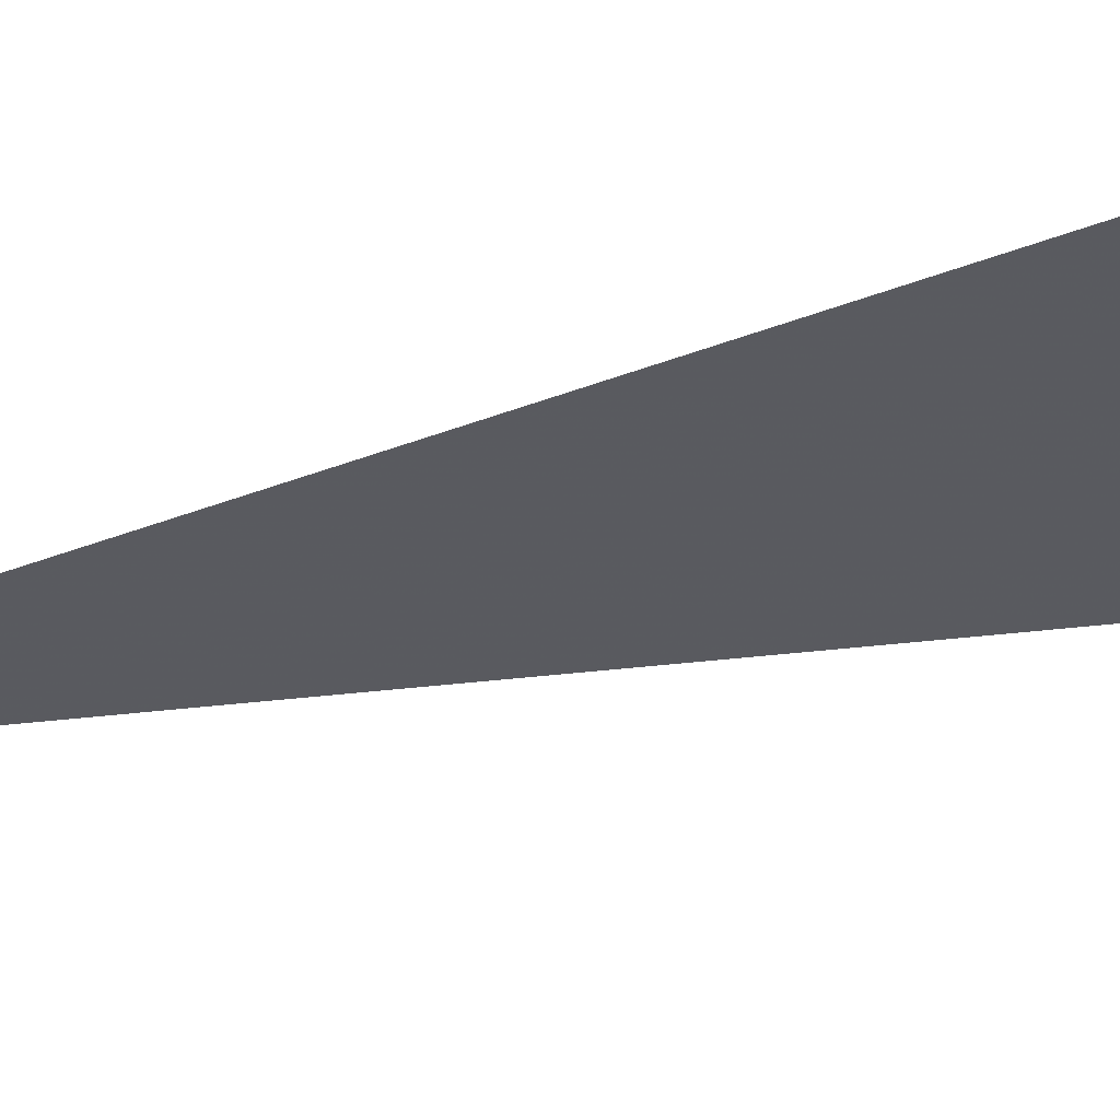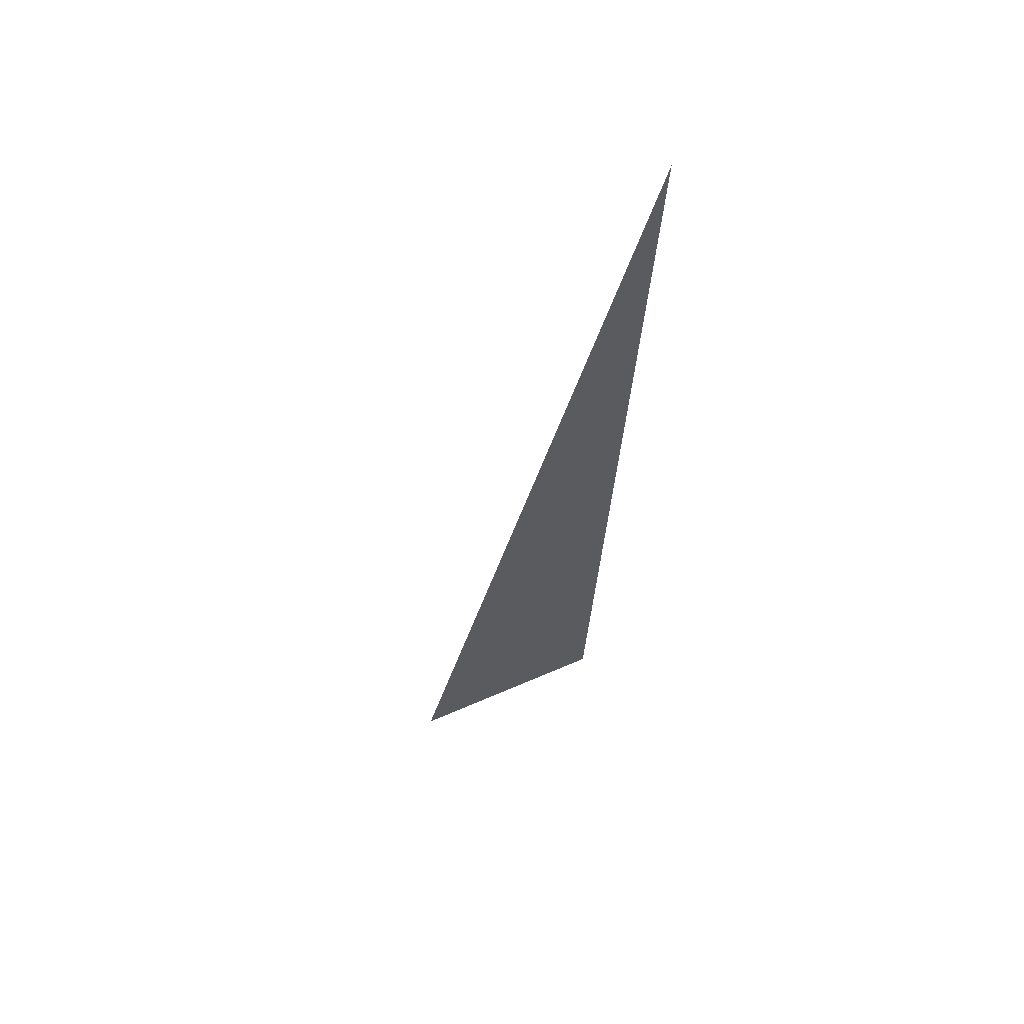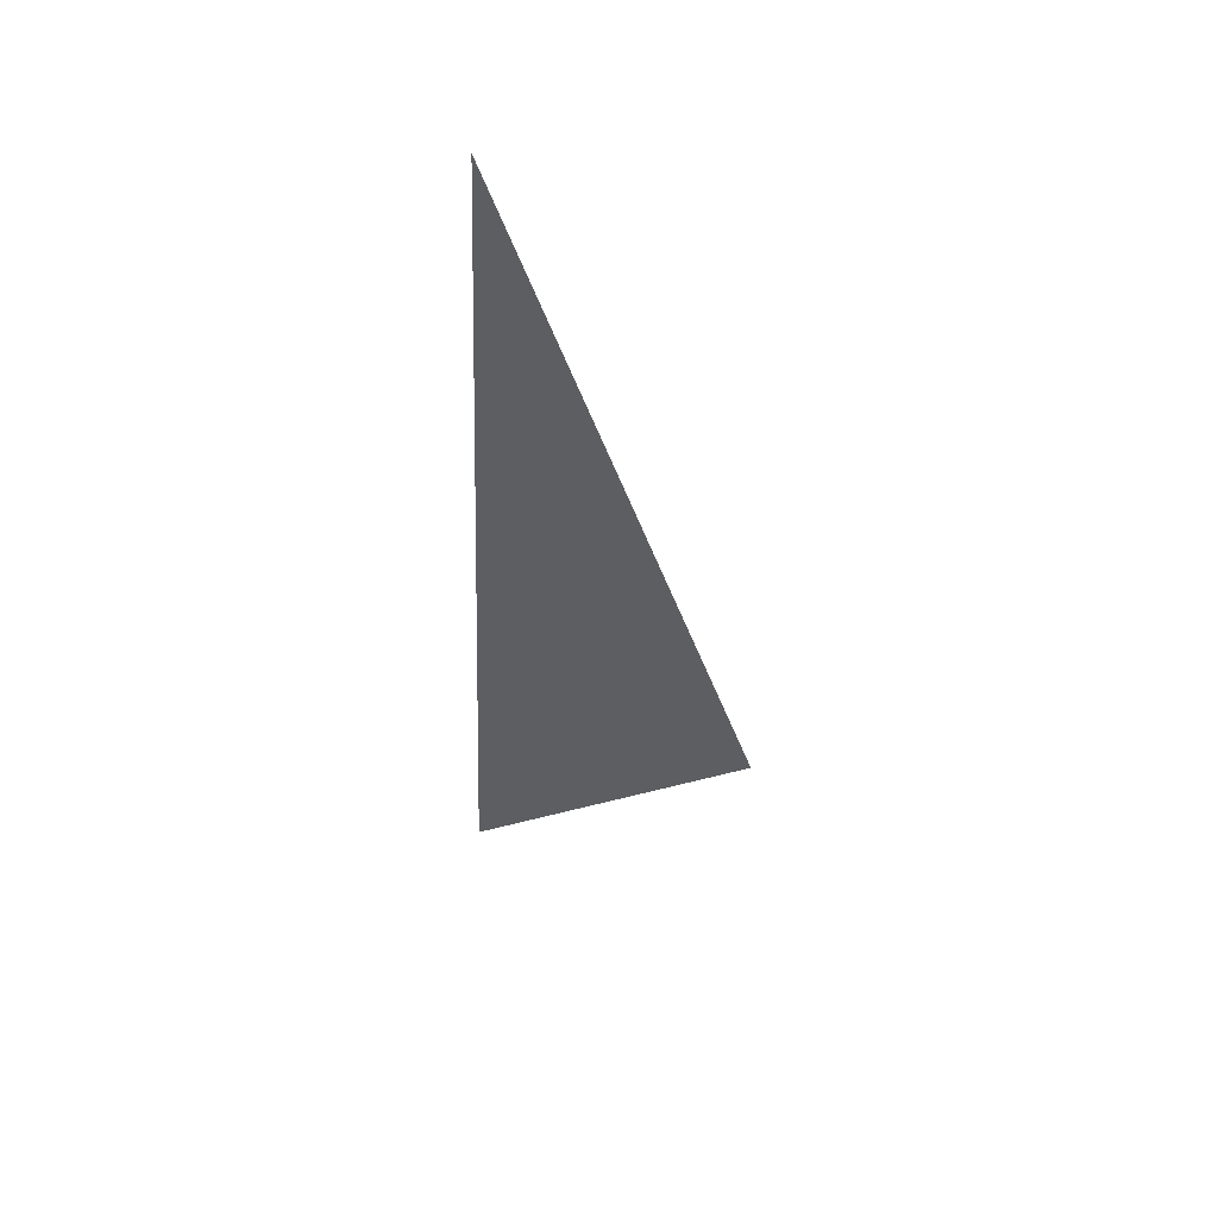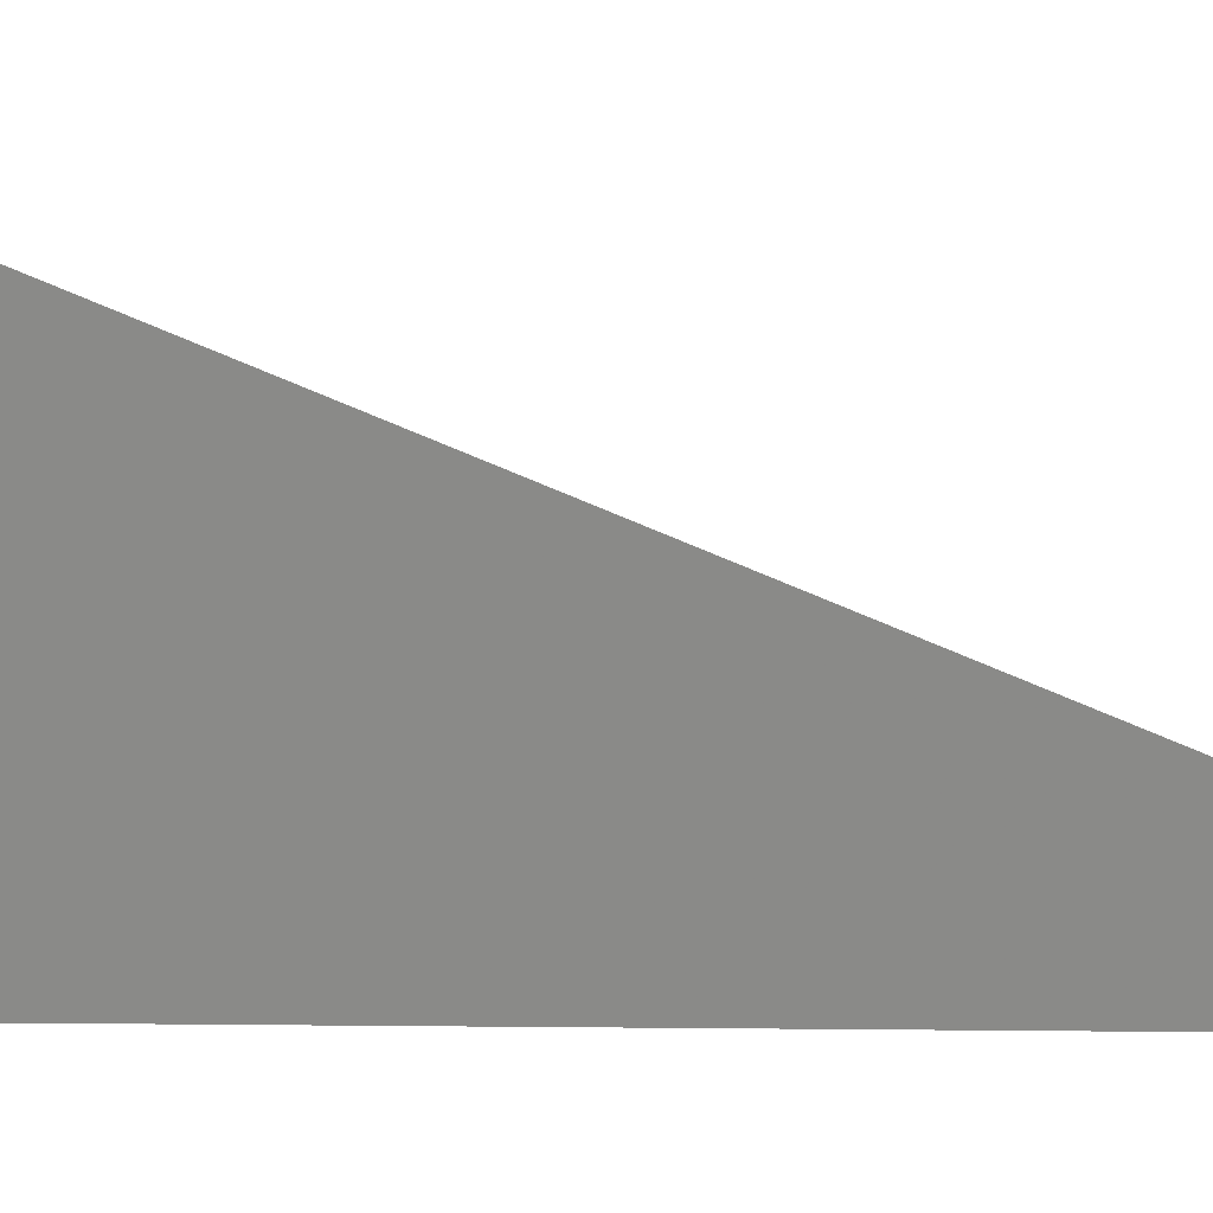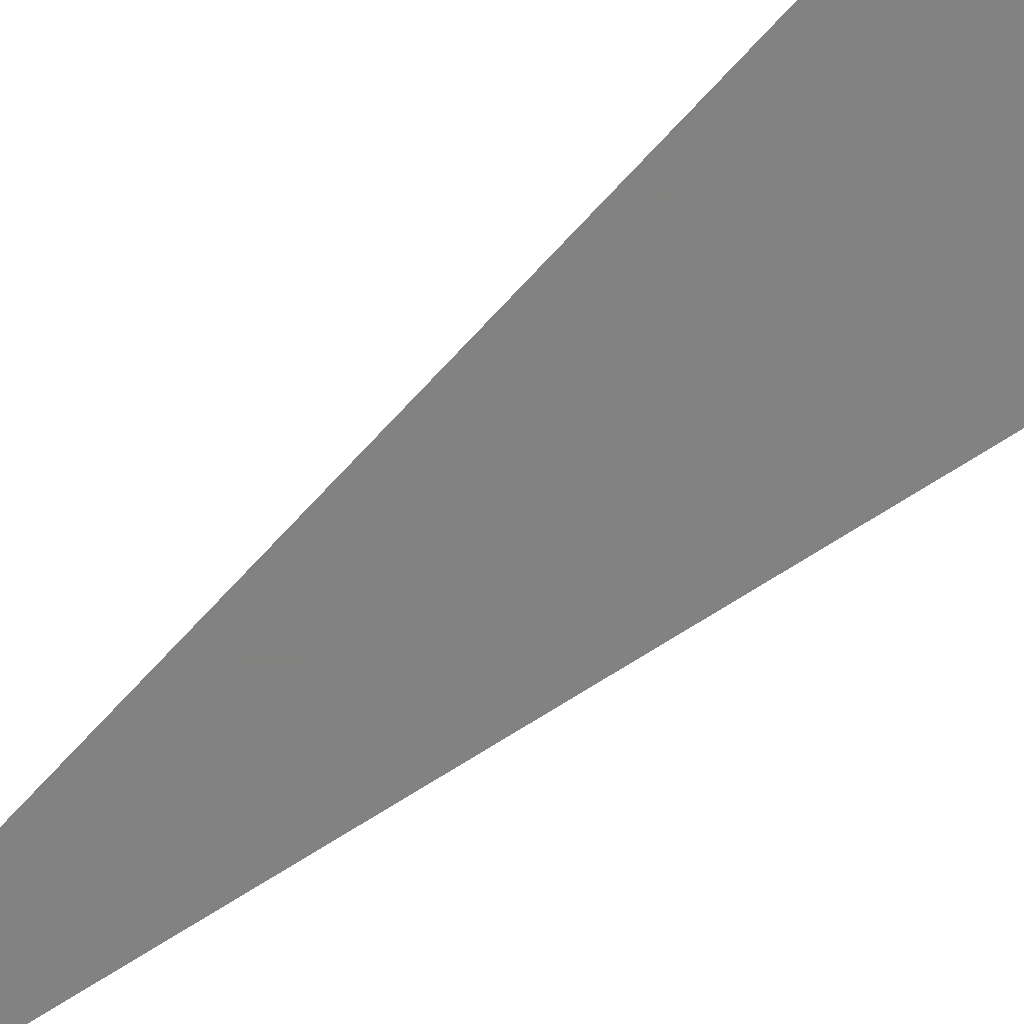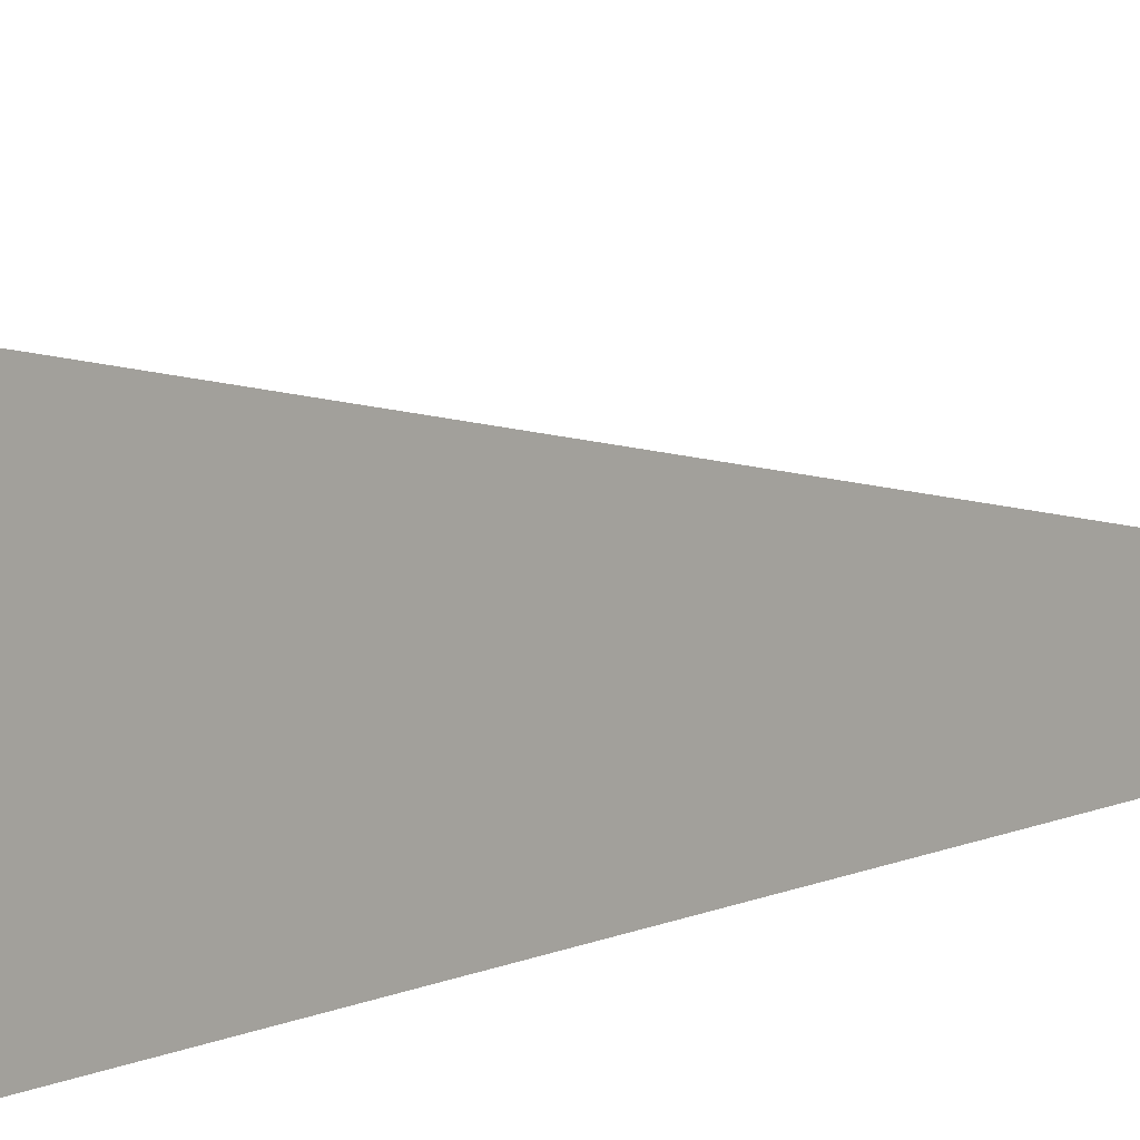
<metadata>
{"format":"obj","ext":"obj","renderer":"f3d","projection":"perspective","resolution":1024,"background":"white","views":[{"elev":71.6,"azim":78.9,"up":"+Y"},{"elev":52.2,"azim":-120.7,"up":"+Z"},{"elev":55.5,"azim":115.7,"up":"+Z"},{"elev":-3.7,"azim":-55.3,"up":"+Y"},{"elev":48.6,"azim":46.9,"up":"+Y"},{"elev":-21.1,"azim":-53.9,"up":"+Y"}]}
</metadata>
<code>
v 1.677 0 -2.714
v -1.677 0 2.714
v -1.677 0 -2.714
v 2.714 1.677 0
v 2.714 -1.677 0
v -2.714 1.677 0
v -2.714 -1.677 0
v 0 2.714 1.677
v 0 2.714 -1.677
v 0 -2.714 1.677
v 0 -2.714 -1.677
v 0 0.7725 2.023
v 0 0.7725 -2.023
v 0 -0.7725 2.023
v 0 -0.7725 -2.023
v 2.023 0 0.7725
v 2.023 0 -0.7725
v -2.023 0 0.7725
v -2.023 0 -0.7725
v 0.7725 2.023 0
v 0.7725 -2.023 0
v -0.7725 2.023 0
v -0.7725 -2.023 0
v 1.036 0 1.677
v 1.036 0 -1.677
v -1.036 0 1.677
v -1.036 0 -1.677
v 1.677 1.036 0
v 1.677 -1.036 0
v -1.677 1.036 0
v -1.677 -1.036 0
v 0 1.677 1.036
v 0 1.677 -1.036
v 0 -1.677 1.036
v 0 -1.677 -1.036
v 1.25 1.25 1.25
v 1.25 1.25 -1.25
v 1.25 -1.25 1.25
v 1.25 -1.25 -1.25
v -1.25 1.25 1.25
v -1.25 1.25 -1.25
v -1.25 -1.25 1.25
v -1.25 -1.25 -1.25
v 1.677 0 2.714
f 44 17 28
f 28 17 44

</code>
